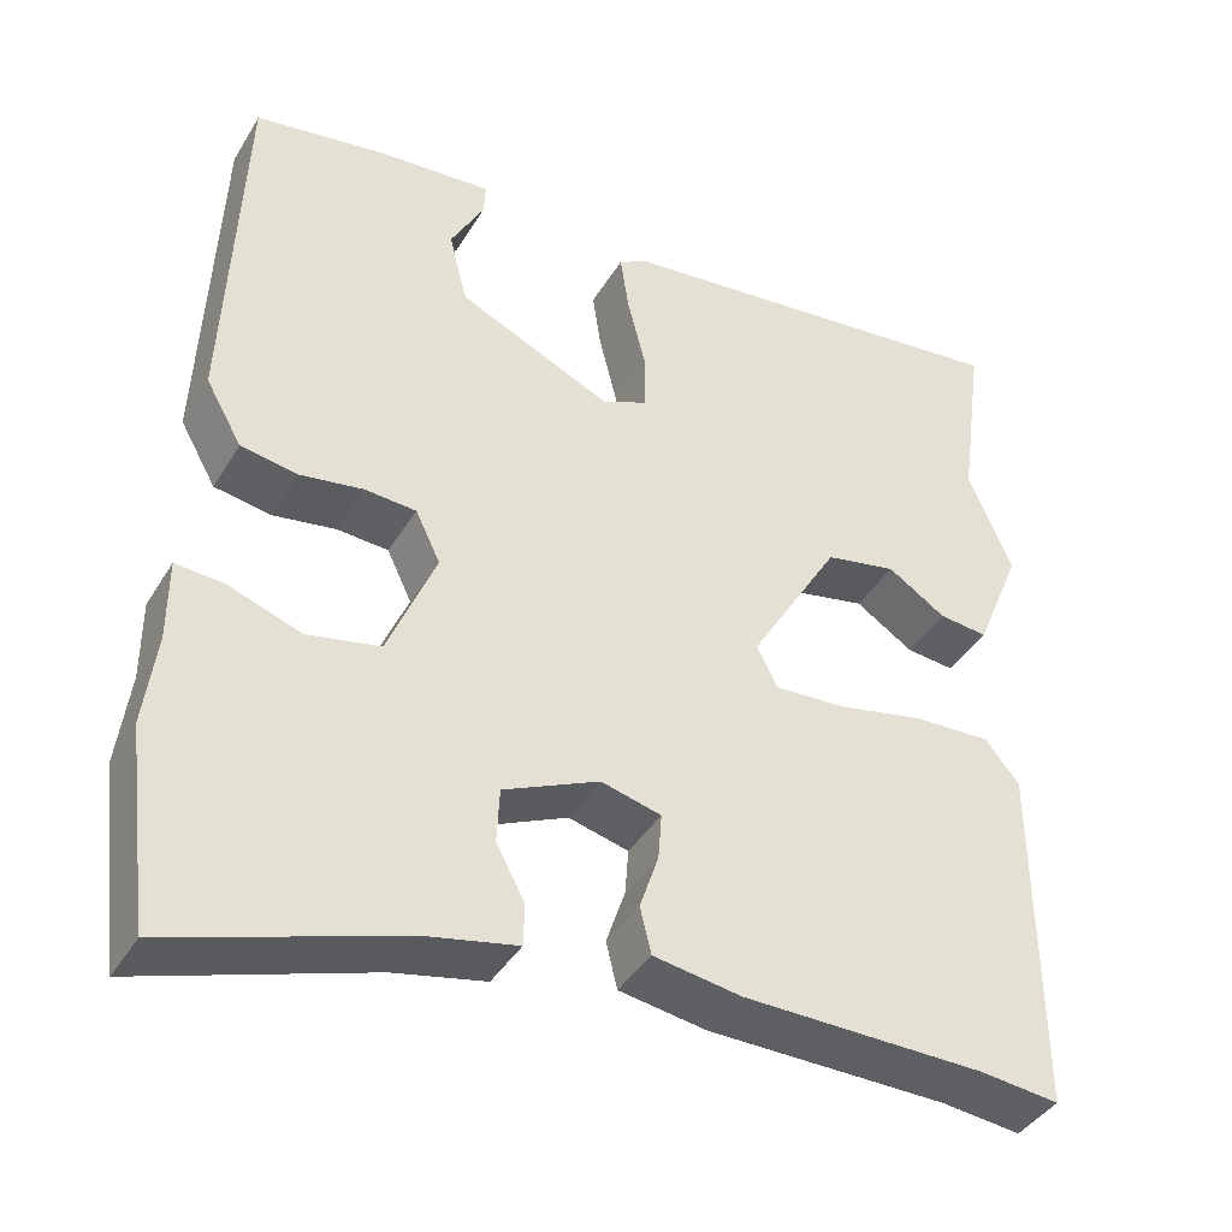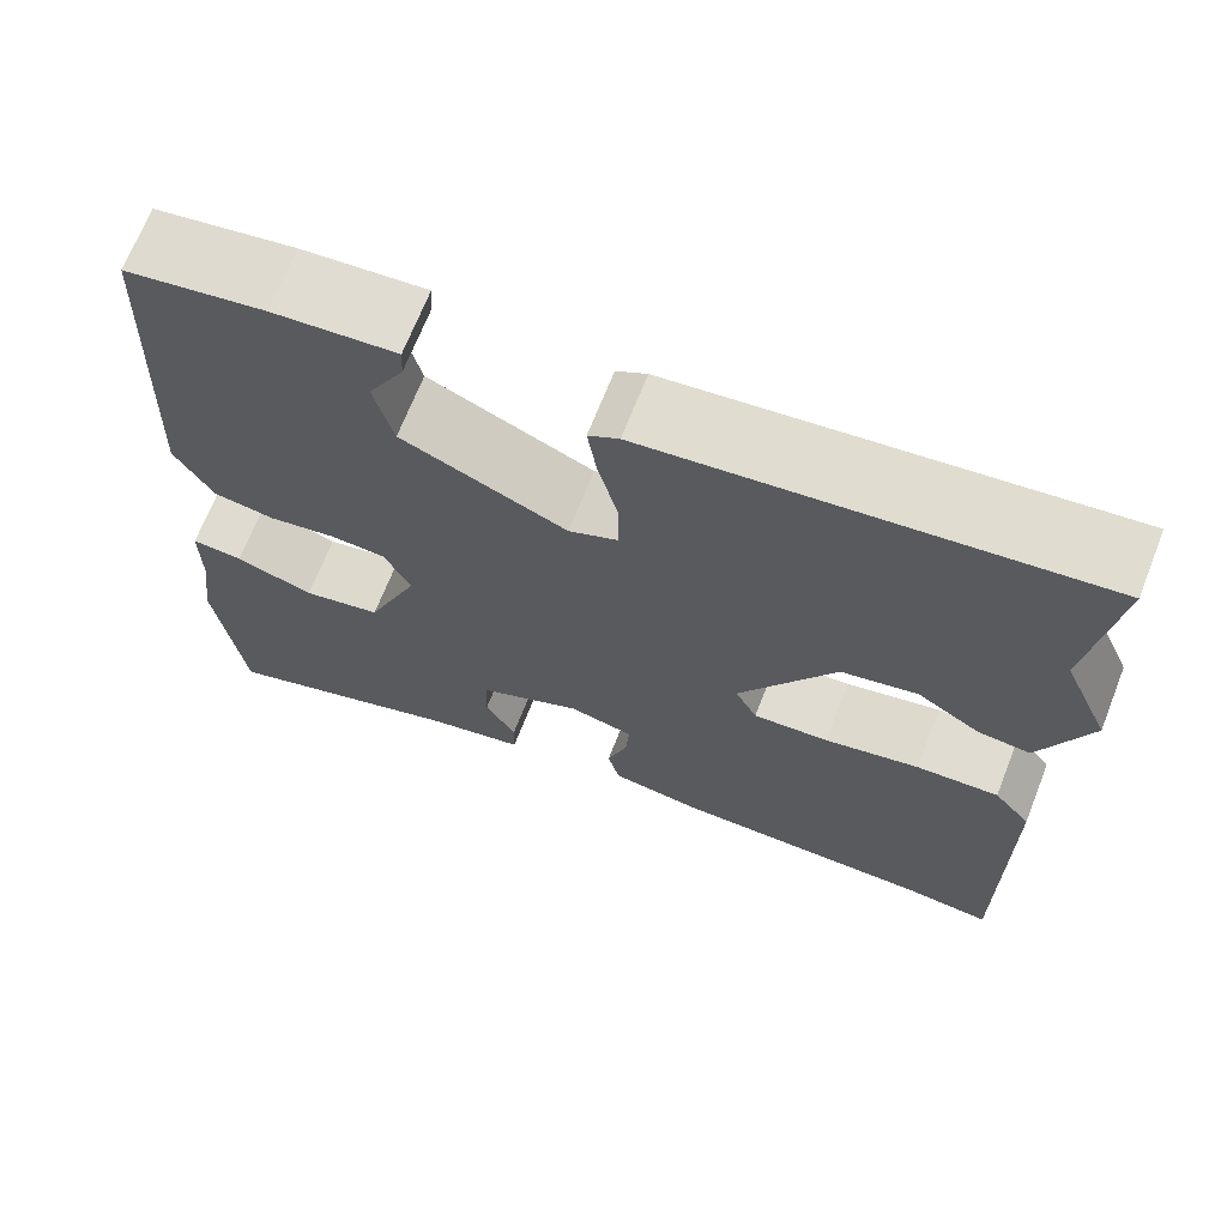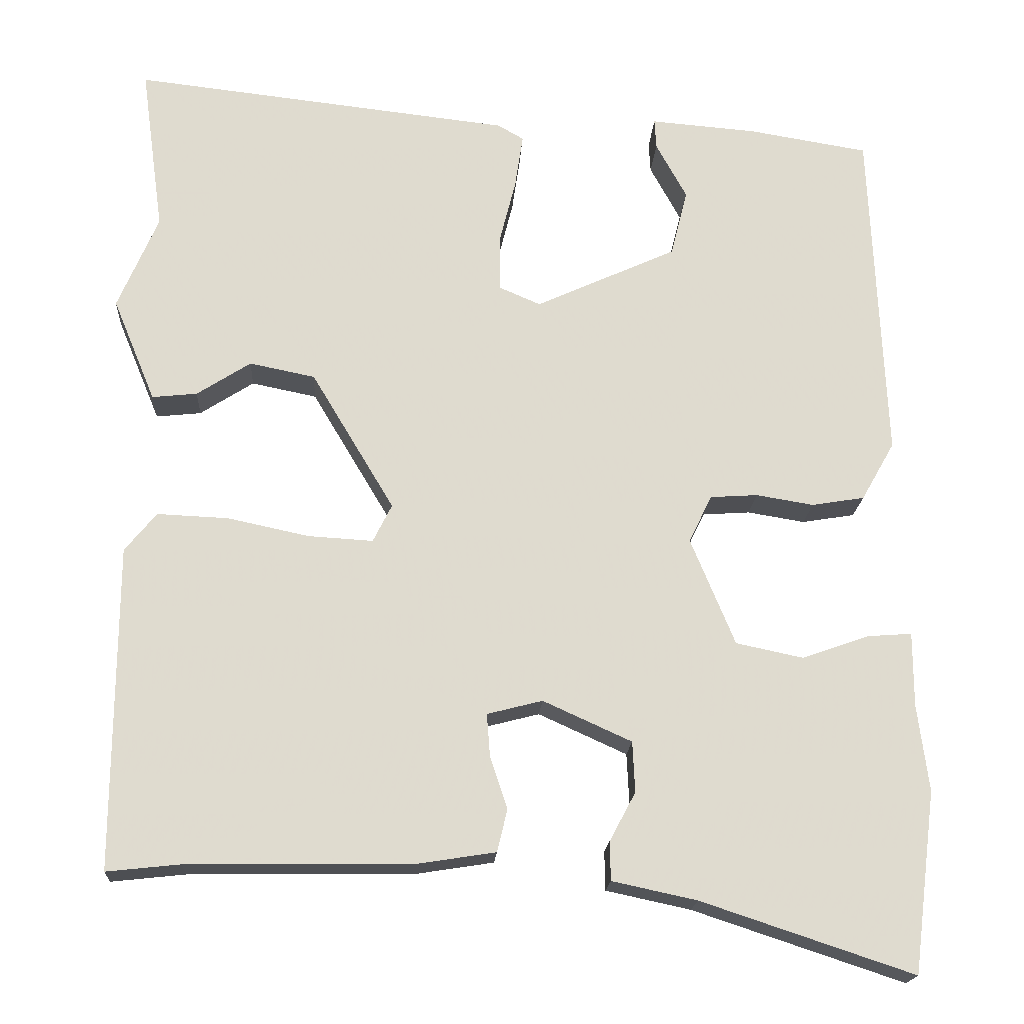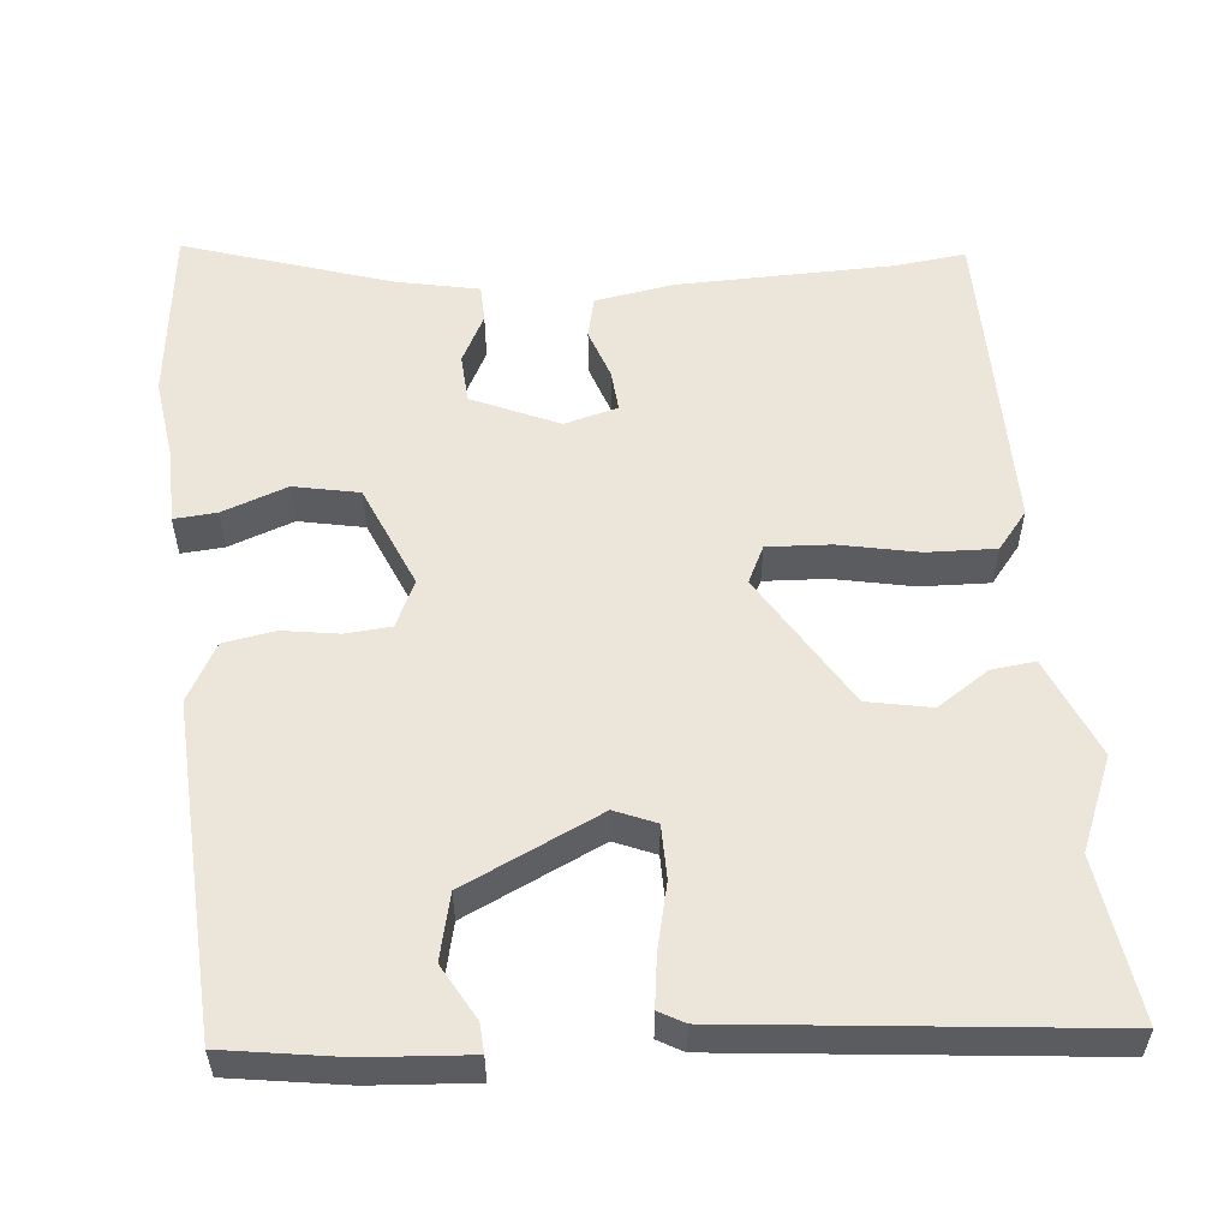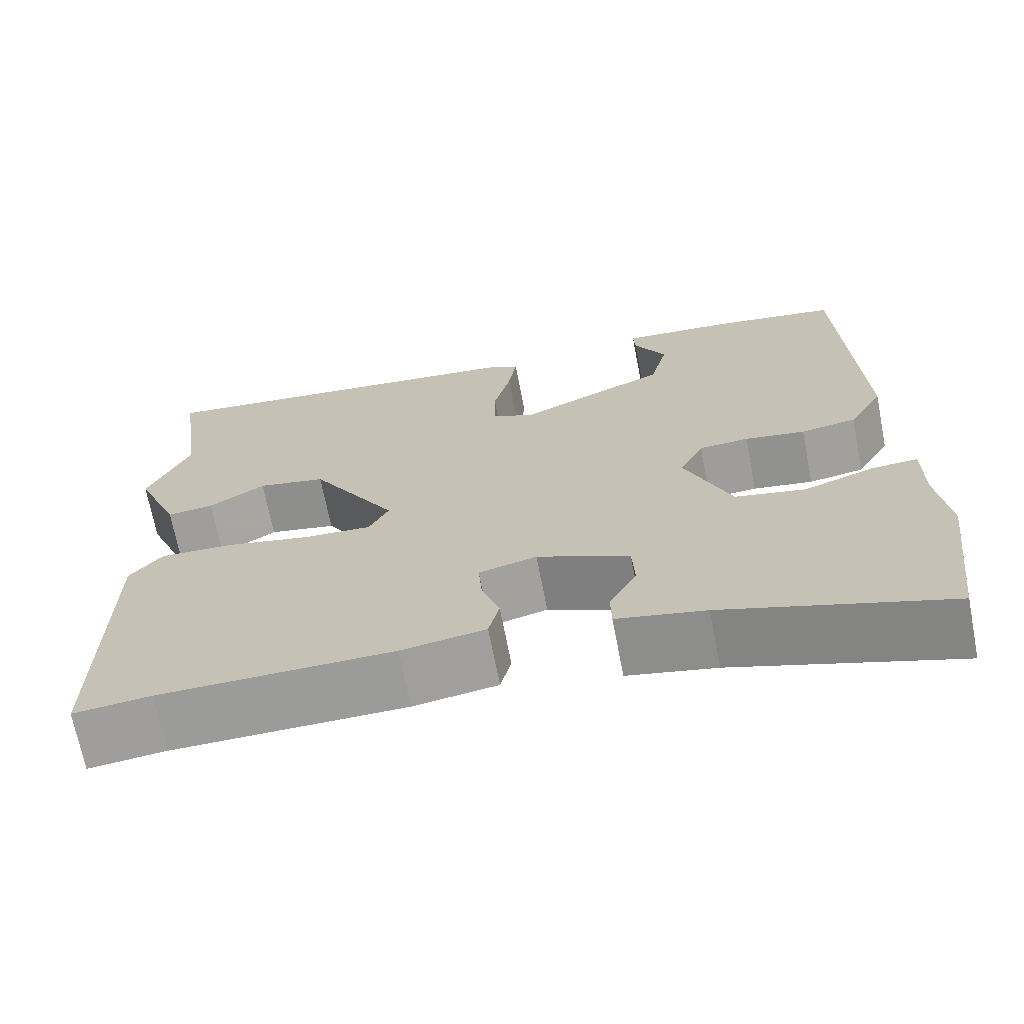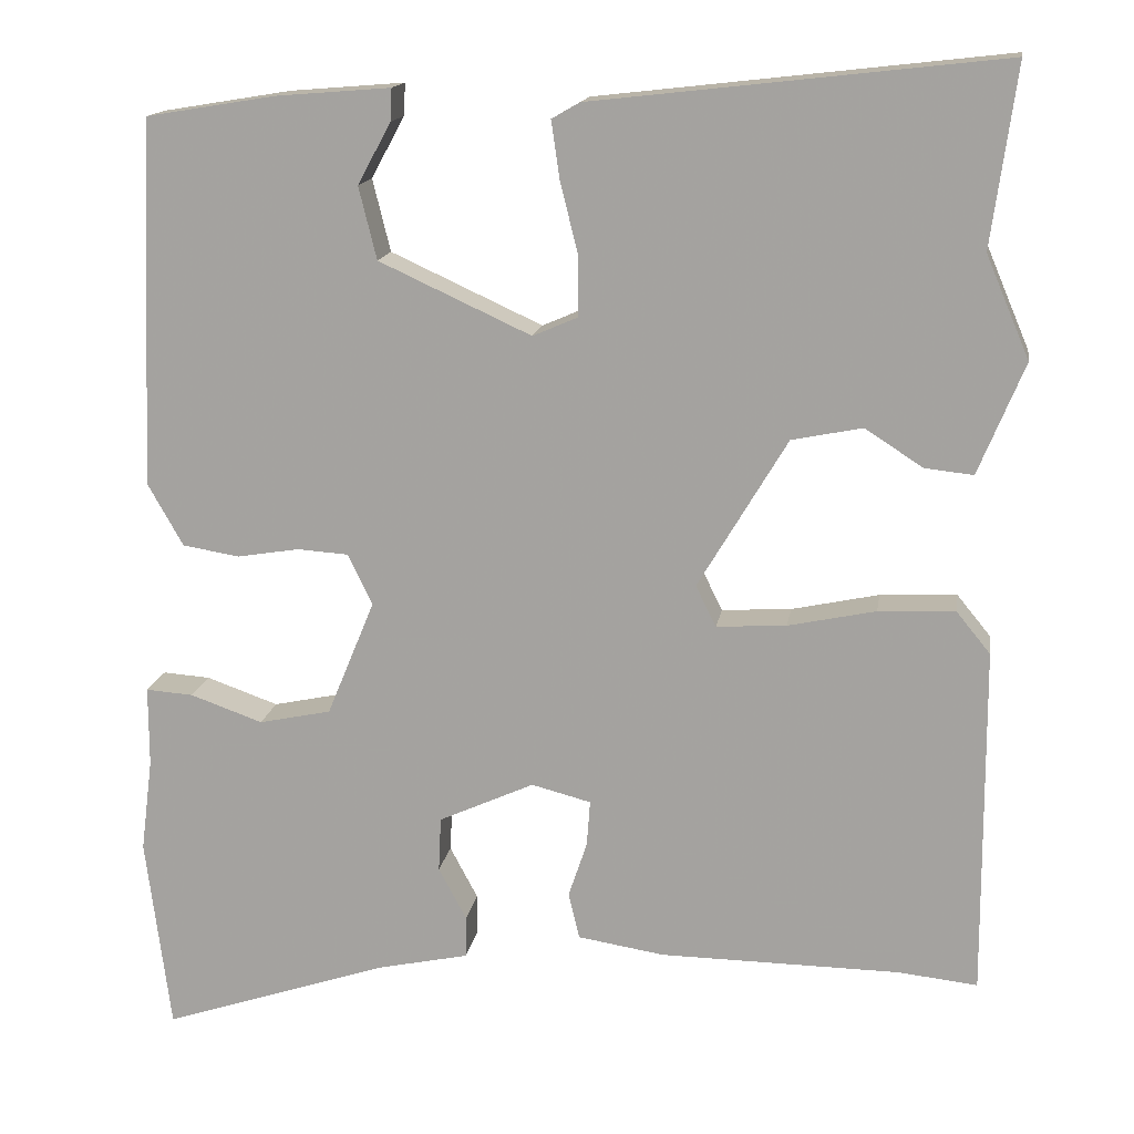
<metadata>
{"format":"obj","ext":"obj","renderer":"f3d","projection":"perspective","resolution":1024,"background":"white","views":[{"elev":-40.6,"azim":-28.5,"up":"+Z"},{"elev":69.0,"azim":21.5,"up":"+Z"},{"elev":-18.8,"azim":176.7,"up":"+Z"},{"elev":55.7,"azim":-5.9,"up":"+Y"},{"elev":-69.4,"azim":-169.0,"up":"+Z"},{"elev":15.2,"azim":9.1,"up":"+Z"}]}
</metadata>
<code>
v -0.485 0.07 -0.618
v -0.514 0.07 -0.389
v -0.5 0.07 -0.279
v -0.5 0.07 -0.185
v -0.444 0.07 -0.189
v -0.359 0.07 -0.219
v -0.274 0.07 -0.201
v -0.218 0.07 -0.065
v -0.247 0.07 -0.005
v -0.307 0.07 -0.001
v -0.38 0.07 -0.013
v -0.447 0.07 -0.002
v -0.489 0.07 0.072
v -0.471 0.07 0.503
v -0.319 0.07 0.528
v -0.184 0.07 0.539
v -0.186 0.07 0.501
v -0.225 0.07 0.429
v -0.204 0.07 0.344
v -0.025 0.07 0.262
v 0.028 0.07 0.285
v 0.028 0.07 0.355
v 0.007 0.07 0.439
v -0.003 0.07 0.507
v 0.03 0.07 0.526
v 0.511 0.07 0.581
v 0.482 0.07 0.369
v 0.533 0.07 0.249
v 0.479 0.07 0.118
v 0.422 0.07 0.124
v 0.354 0.07 0.168
v 0.271 0.07 0.151
v 0.166 0.07 -0.025
v 0.19 0.07 -0.073
v 0.272 0.07 -0.068
v 0.375 0.07 -0.046
v 0.465 0.07 -0.042
v 0.505 0.07 -0.091
v 0.507 0.07 -0.501
v 0.414 0.07 -0.491
v 0.132 0.07 -0.488
v 0.03 0.07 -0.472
v 0.017 0.07 -0.418
v 0.039 0.07 -0.352
v 0.043 0.07 -0.298
v -0.027 0.07 -0.28
v -0.139 0.07 -0.331
v -0.142 0.07 -0.395
v -0.109 0.07 -0.457
v -0.11 0.07 -0.506
v -0.217 0.07 -0.529
v -0.485 0 -0.618
v -0.514 0 -0.389
v -0.5 0 -0.279
v -0.5 0 -0.185
v -0.444 0 -0.189
v -0.359 0 -0.219
v -0.274 0 -0.201
v -0.218 0 -0.065
v -0.247 0 -0.005
v -0.307 0 -0.001
v -0.38 0 -0.013
v -0.447 0 -0.002
v -0.489 0 0.072
v -0.471 0 0.503
v -0.319 0 0.528
v -0.184 0 0.539
v -0.186 0 0.501
v -0.225 0 0.429
v -0.204 0 0.344
v -0.025 0 0.262
v 0.028 0 0.285
v 0.028 0 0.355
v 0.007 0 0.439
v -0.003 0 0.507
v 0.03 0 0.526
v 0.511 0 0.581
v 0.482 0 0.369
v 0.533 0 0.249
v 0.479 0 0.118
v 0.422 0 0.124
v 0.354 0 0.168
v 0.271 0 0.151
v 0.166 0 -0.025
v 0.19 0 -0.073
v 0.272 0 -0.068
v 0.375 0 -0.046
v 0.465 0 -0.042
v 0.505 0 -0.091
v 0.507 0 -0.501
v 0.414 0 -0.491
v 0.132 0 -0.488
v 0.03 0 -0.472
v 0.017 0 -0.418
v 0.039 0 -0.352
v 0.043 0 -0.298
v -0.027 0 -0.28
v -0.139 0 -0.331
v -0.142 0 -0.395
v -0.109 0 -0.457
v -0.11 0 -0.506
v -0.217 0 -0.529
f 48 49 50 51
f 47 48 51 1
f 41 42 43 44
f 40 41 44 45
f 39 40 45
f 38 39 45
f 35 36 37 38
f 34 35 38 45
f 33 34 45 46
f 28 29 30 31
f 27 28 31 32
f 26 27 32
f 22 23 24 25
f 21 22 25 26
f 15 16 17 18
f 15 18 19
f 14 15 19
f 13 14 19
f 10 11 12 13
f 9 10 13 19
f 8 9 19 20
f 3 4 5 6
f 3 6 7
f 47 1 2 3
f 47 3 7
f 21 26 32 33
f 21 33 46 47
f 20 21 47
f 7 8 20 47
f 102 101 100 99
f 52 102 99 98
f 95 94 93 92
f 96 95 92 91
f 96 91 90
f 96 90 89
f 89 88 87 86
f 96 89 86 85
f 97 96 85 84
f 82 81 80 79
f 83 82 79 78
f 83 78 77
f 76 75 74 73
f 77 76 73 72
f 69 68 67 66
f 70 69 66
f 70 66 65
f 70 65 64
f 64 63 62 61
f 70 64 61 60
f 71 70 60 59
f 57 56 55 54
f 58 57 54
f 54 53 52 98
f 58 54 98
f 84 83 77 72
f 98 97 84 72
f 98 72 71
f 98 71 59 58
f 1 52 53 2
f 2 53 54 3
f 3 54 55 4
f 4 55 56 5
f 5 56 57 6
f 6 57 58 7
f 7 58 59 8
f 8 59 60 9
f 9 60 61 10
f 10 61 62 11
f 11 62 63 12
f 12 63 64 13
f 13 64 65 14
f 14 65 66 15
f 15 66 67 16
f 16 67 68 17
f 17 68 69 18
f 18 69 70 19
f 19 70 71 20
f 20 71 72 21
f 21 72 73 22
f 22 73 74 23
f 23 74 75 24
f 24 75 76 25
f 25 76 77 26
f 26 77 78 27
f 27 78 79 28
f 28 79 80 29
f 29 80 81 30
f 30 81 82 31
f 31 82 83 32
f 32 83 84 33
f 33 84 85 34
f 34 85 86 35
f 35 86 87 36
f 36 87 88 37
f 37 88 89 38
f 38 89 90 39
f 39 90 91 40
f 40 91 92 41
f 41 92 93 42
f 42 93 94 43
f 43 94 95 44
f 44 95 96 45
f 45 96 97 46
f 46 97 98 47
f 47 98 99 48
f 48 99 100 49
f 49 100 101 50
f 50 101 102 51
f 51 102 52 1

</code>
